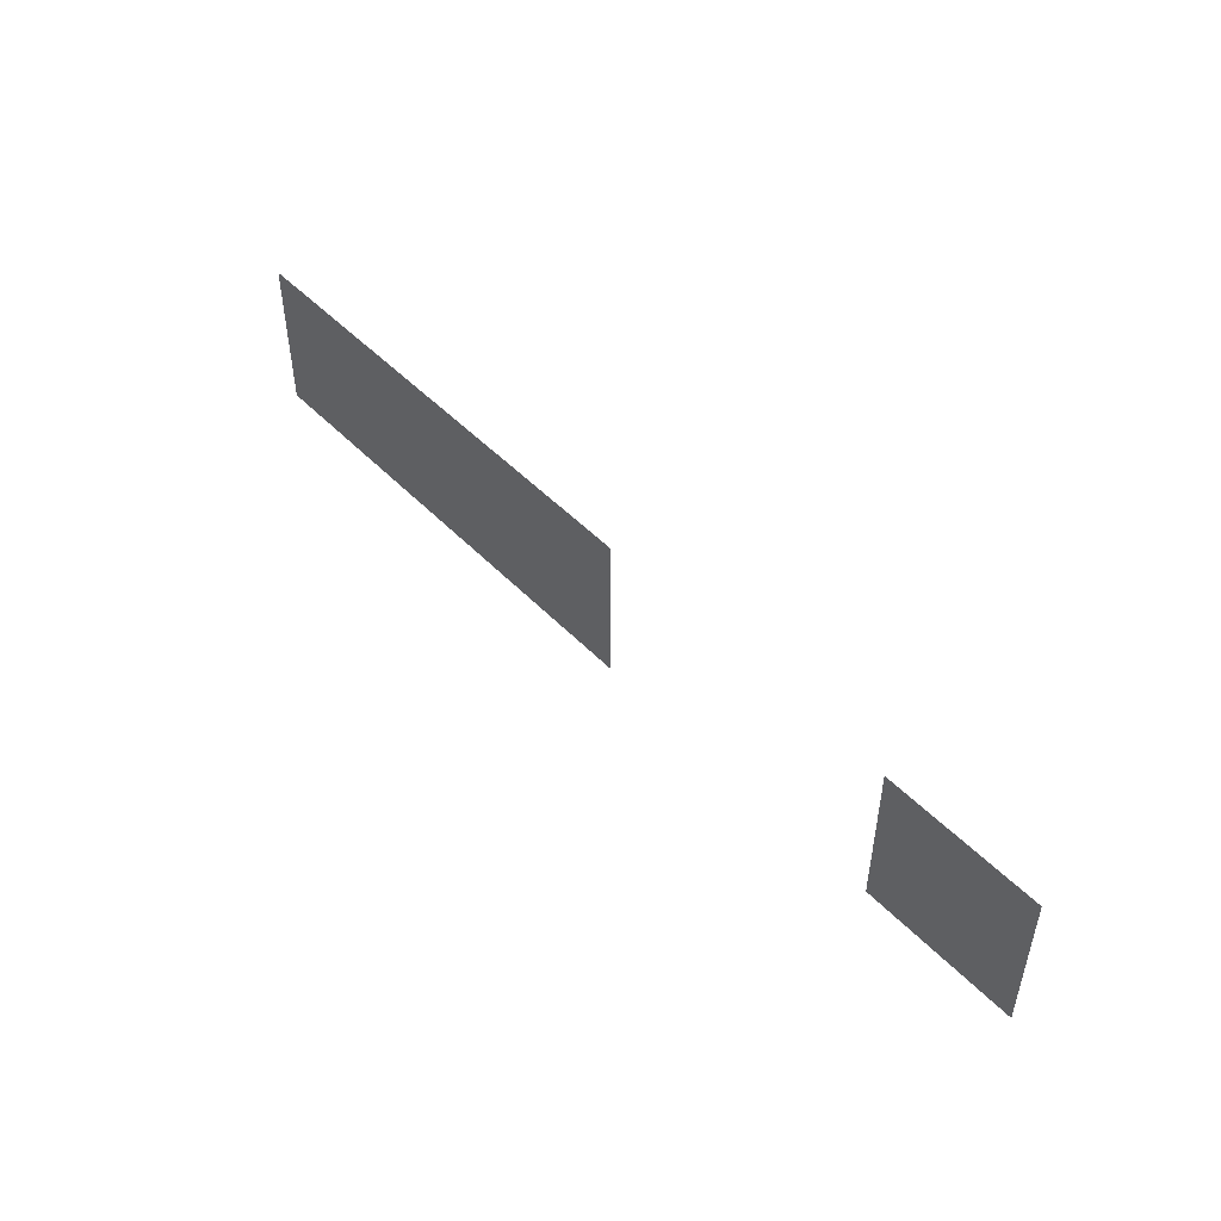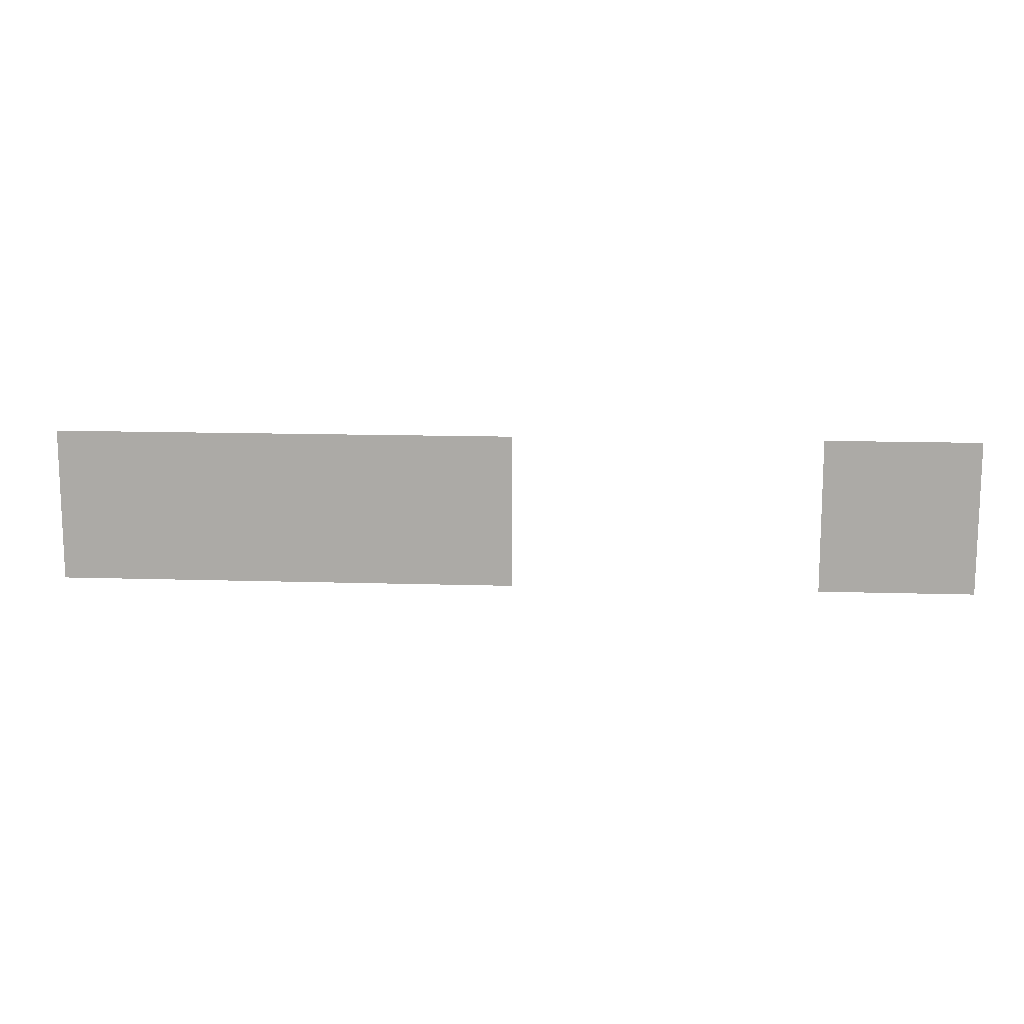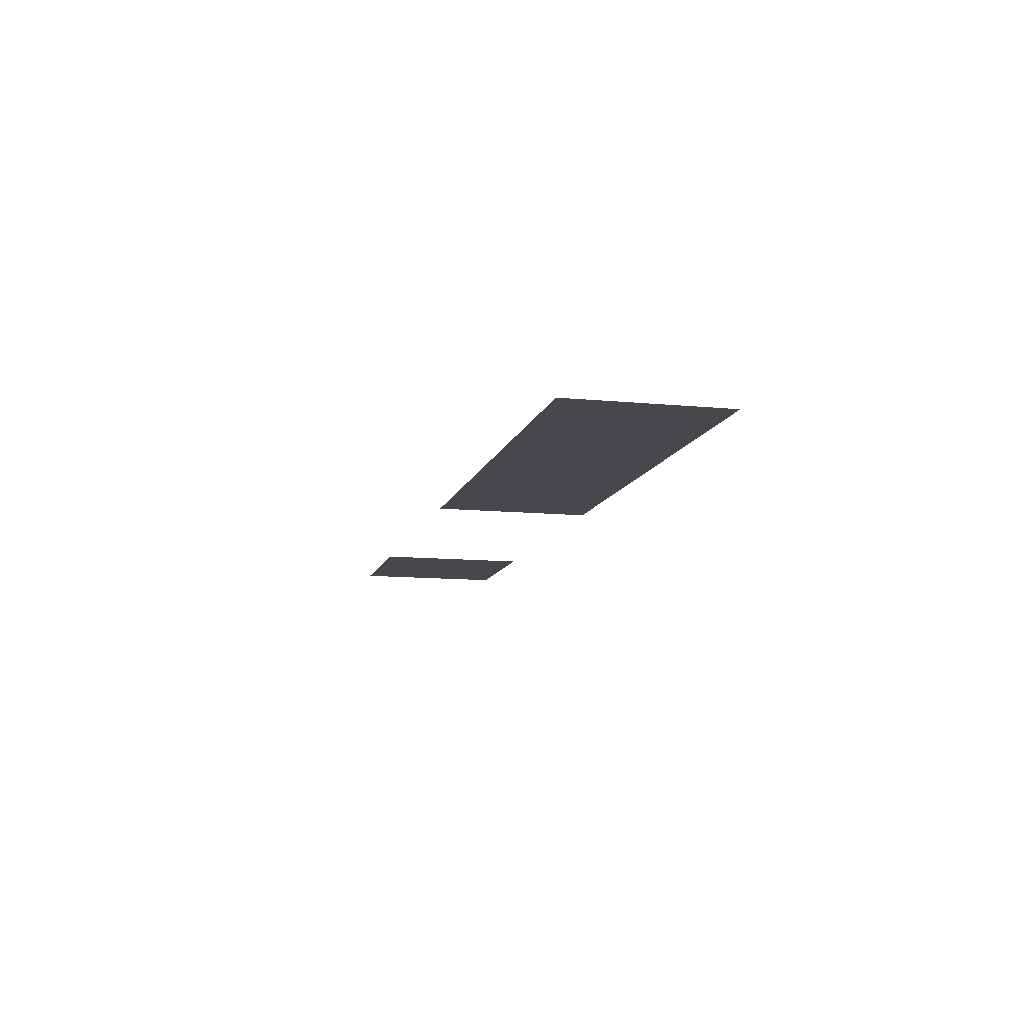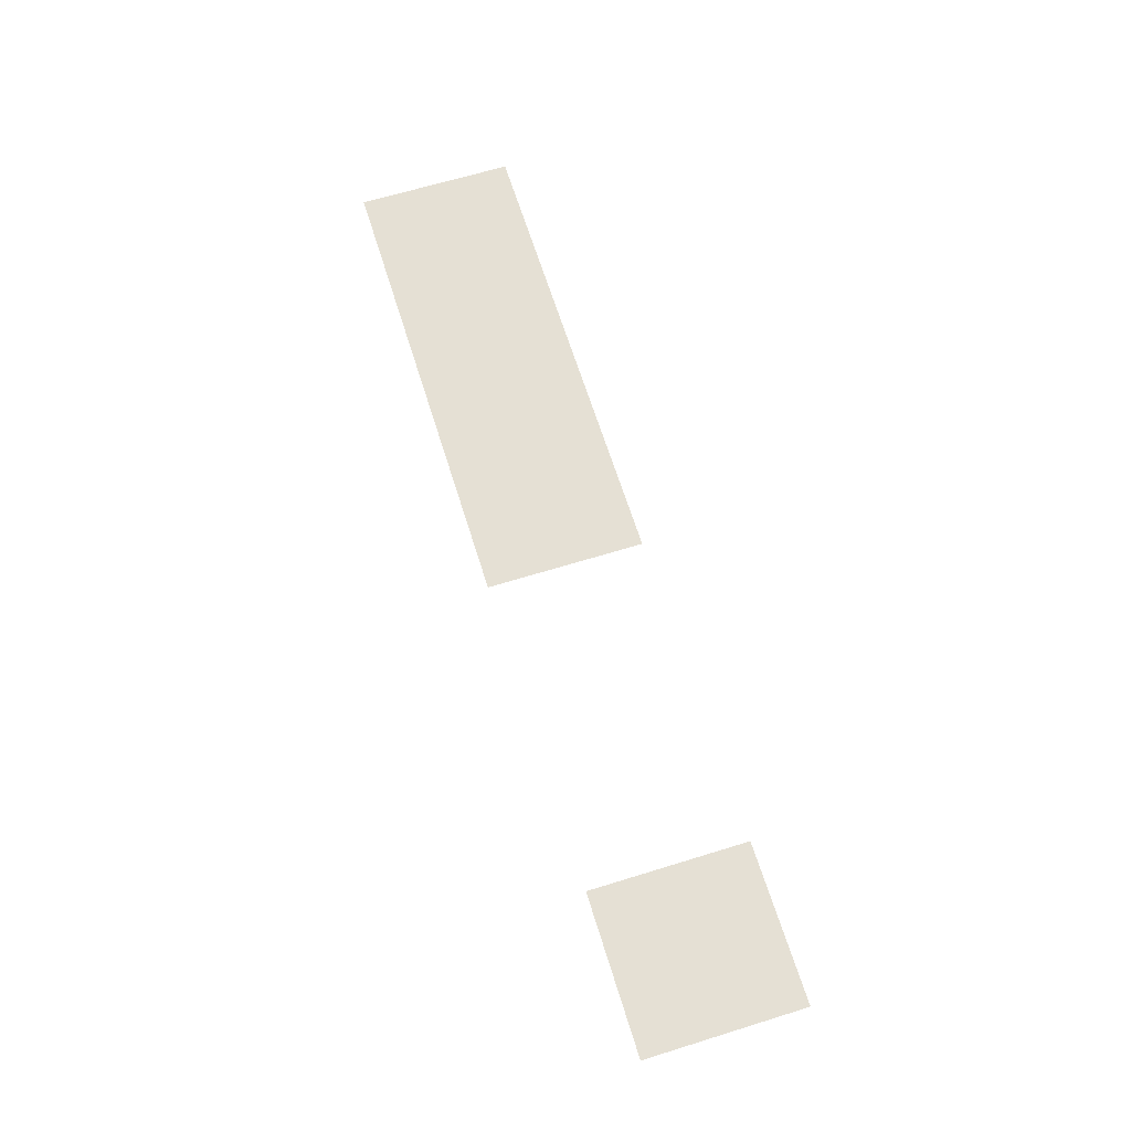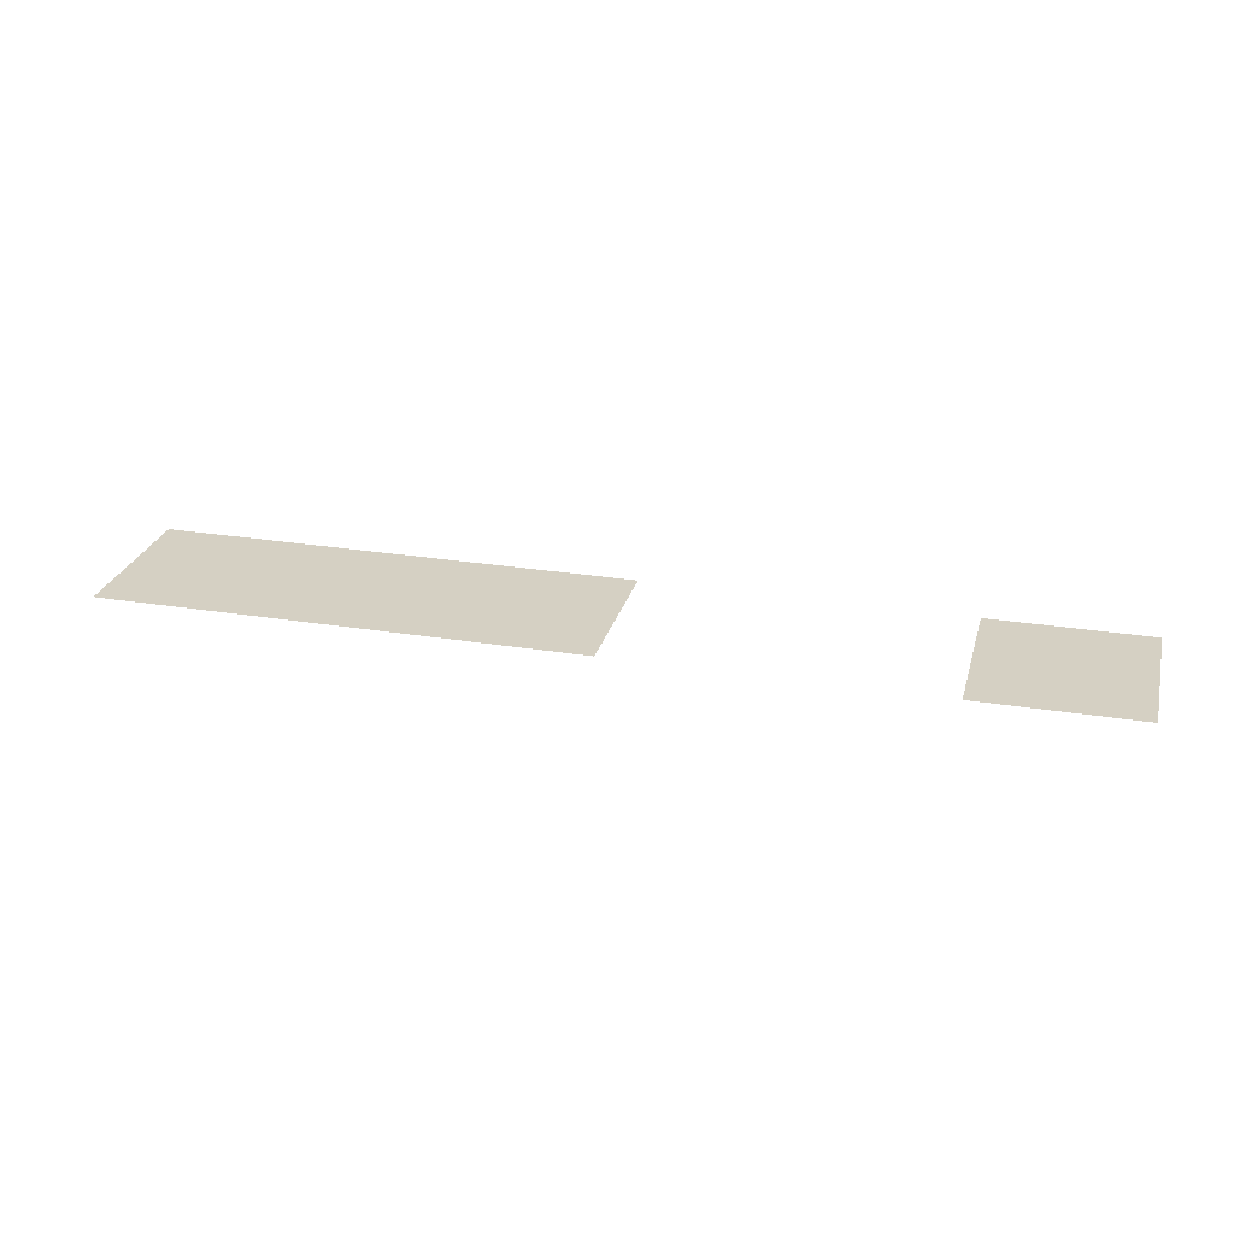
<metadata>
{"format":"obj","ext":"obj","renderer":"f3d","projection":"perspective","resolution":1024,"background":"white","views":[{"elev":48.9,"azim":48.5,"up":"+Y"},{"elev":13.3,"azim":4.0,"up":"+Y"},{"elev":-11.1,"azim":-103.7,"up":"+Z"},{"elev":65.2,"azim":72.7,"up":"+Z"},{"elev":26.3,"azim":14.4,"up":"+Z"}]}
</metadata>
<code>
v -7 -12 0
v -8 -12 0
v -8 -11 0
v -7 -11 0
v -10 -12 0
v -11 -12 0
v -11 -11 0
v -10 -11 0
v -11 -12 0
v -12 -12 0
v -12 -11 0
v -11 -11 0
v -12 -12 0
v -13 -12 0
v -13 -11 0
v -12 -11 0
g Map_Master_mesh_0038
f 1 2 3 4
f 5 6 7 8
f 9 10 11 12
f 13 14 15 16

</code>
